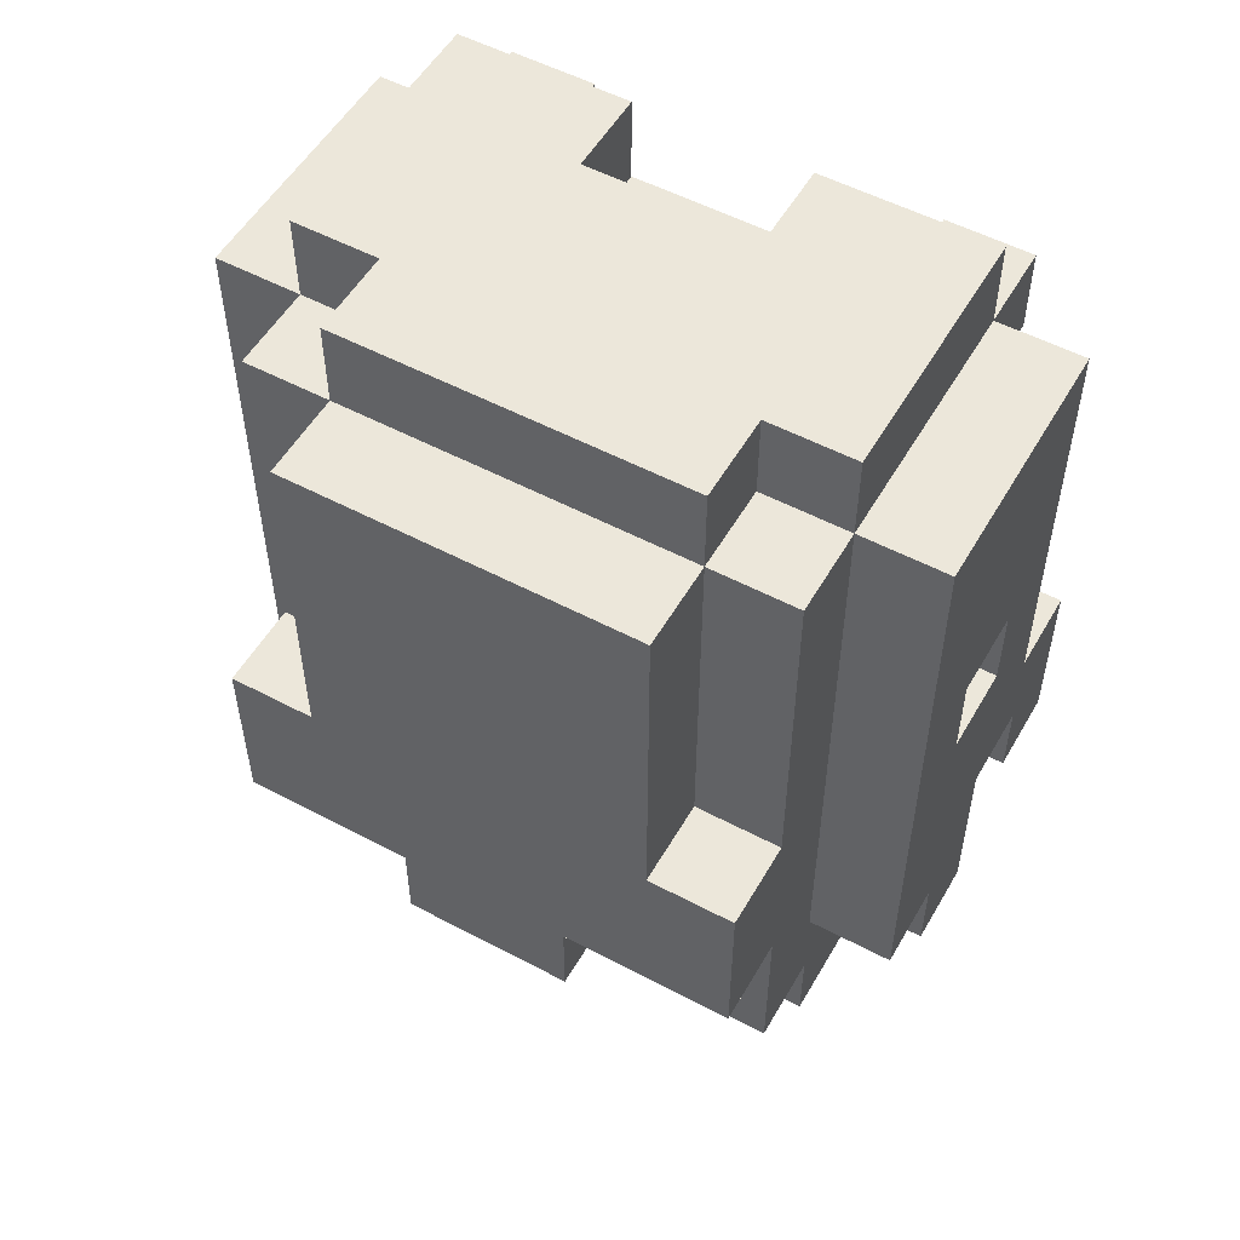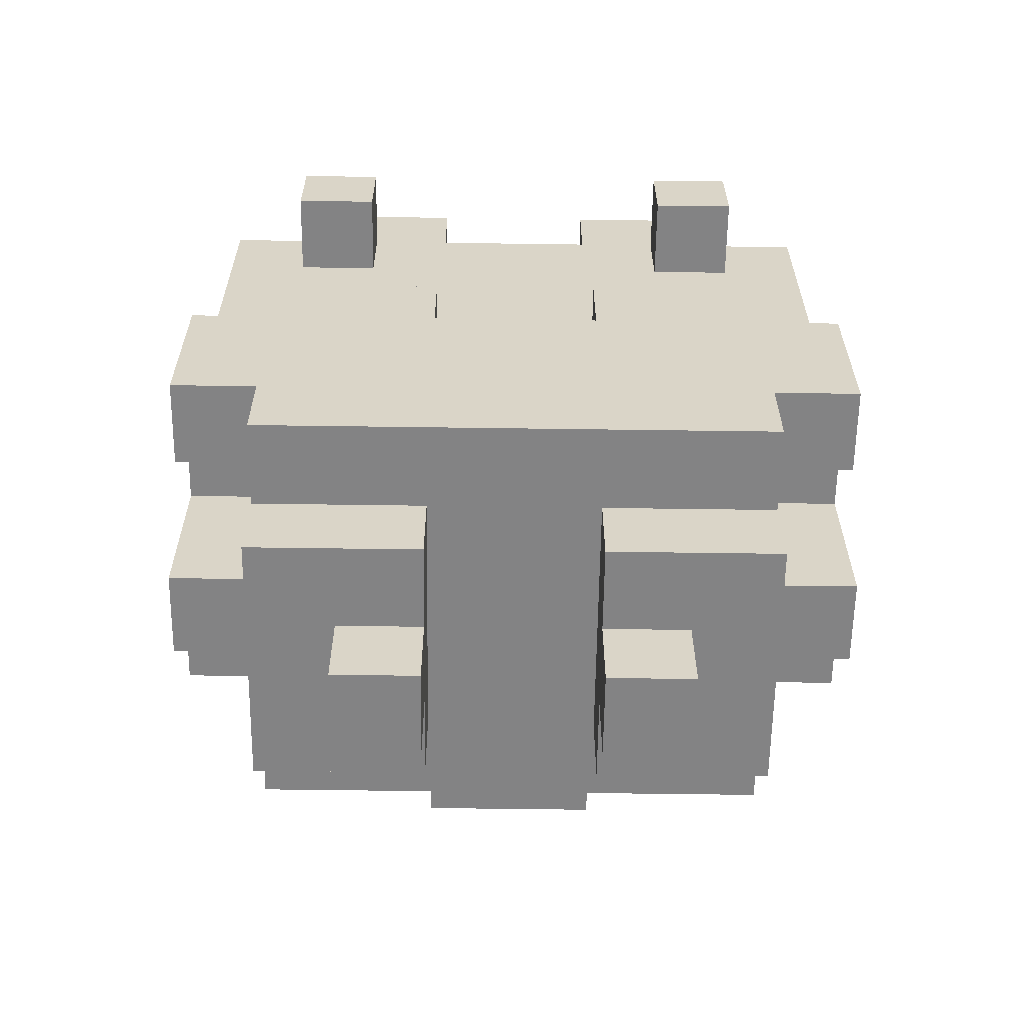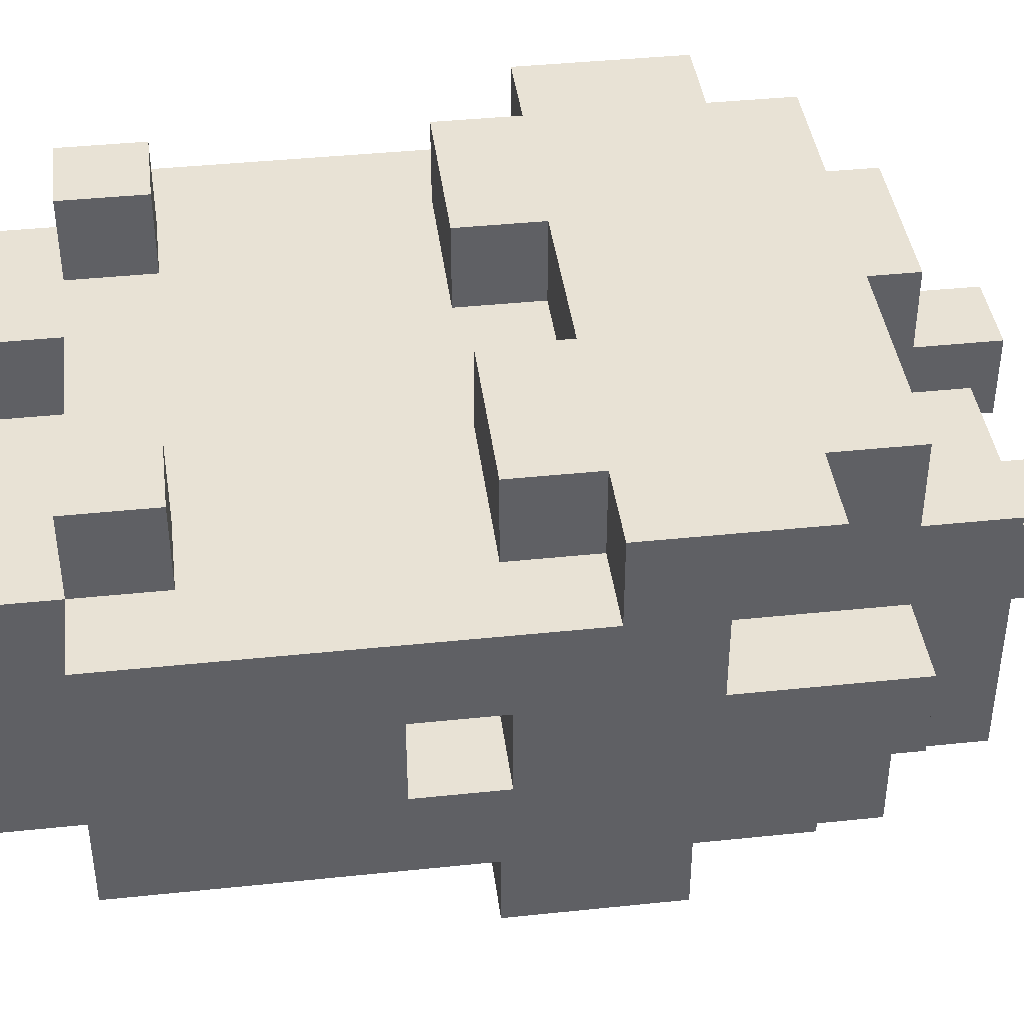
<metadata>
{"format":"obj","ext":"obj","renderer":"f3d","projection":"perspective","resolution":1024,"background":"white","views":[{"elev":53.6,"azim":-150.5,"up":"+Y"},{"elev":-61.1,"azim":-0.8,"up":"+Y"},{"elev":40.7,"azim":-97.3,"up":"+Z"}]}
</metadata>
<code>
o
v -0.4 0.2 0
v -0.4 0.2 -0.1
v -0.4 0.3 0.2
v -0.4 0.3 0.1
v -0.4 0.3 -0.1
v -0.4 0.3 -0.2
v -0.4 0.4 0.1
v -0.4 0.4 0
v -0.4 0.5 0.2
v -0.4 0.5 0.1
v -0.4 0.5 0
v -0.4 0.5 -0.1
v -0.4 0.6 0
v -0.4 0.6 -0.1
v -0.4 0.7 0
v -0.4 0.7 -0.1
v -0.4 0.8 0
v -0.4 0.8 -0.1
v -0.4 1 0.1
v -0.4 1 -0.2
v -0.3 0.1 0.1
v -0.3 0.1 -0.2
v -0.3 0.2 0.2
v -0.3 0.2 0.1
v -0.3 0.2 0
v -0.3 0.2 -0.1
v -0.3 0.2 -0.2
v -0.3 0.2 -0.3
v -0.3 0.3 0.2
v -0.3 0.3 0.1
v -0.3 0.3 0
v -0.3 0.3 -0.1
v -0.3 0.3 -0.2
v -0.3 0.3 -0.3
v -0.3 0.4 0.1
v -0.3 0.4 0
v -0.3 0.4 -0.3
v -0.3 0.4 -0.4
v -0.3 0.5 0.2
v -0.3 0.5 0.1
v -0.3 0.6 0.2
v -0.3 0.6 0.1
v -0.3 0.6 0
v -0.3 0.6 -0.1
v -0.3 0.6 -0.2
v -0.3 0.6 -0.3
v -0.3 0.6 -0.4
v -0.3 0.7 0
v -0.3 0.7 -0.1
v -0.3 0.9 0.2
v -0.3 0.9 0.1
v -0.3 1 0.2
v -0.3 1 0.1
v -0.3 1 -0.2
v -0.3 1 -0.3
v -0.3 1.1 0.1
v -0.3 1.1 -0.2
v -0.2 0 0
v -0.2 0 -0.1
v -0.2 0.1 0
v -0.2 0.1 -0.1
v -0.2 0.6 -0.3
v -0.2 0.6 -0.4
v -0.2 1 -0.2
v -0.2 1 -0.3
v -0.2 1 -0.4
v -0.2 1.1 -0.2
v -0.2 1.1 -0.3
v -0.1 0.3 -0.3
v -0.1 0.3 -0.4
v -0.1 0.4 -0.3
v -0.1 0.4 -0.4
v 0.1 0 0
v 0.1 0 -0.1
v 0.1 0.1 0.1
v 0.1 0.1 0
v 0.1 0.1 -0.1
v 0.1 0.1 -0.2
v 0.1 0.2 0.1
v 0.1 0.2 -0.2
v 0.1 0.5 0.2
v 0.1 0.5 0.1
v 0.1 0.6 0.2
v 0.1 0.6 0.1
v 0.1 1 0.1
v 0.1 1 0
v 0.1 1.1 0.1
v 0.1 1.1 0
v 0.2 0.9 0.2
v 0.2 0.9 0.1
v 0.2 1 0.2
v 0.2 1 0.1
v -0.2 0.9 0.2
v -0.2 0.9 0.1
v -0.2 1 0.2
v -0.2 1 0.1
v -0.1 0 0
v -0.1 0 -0.1
v -0.1 0.1 0.1
v -0.1 0.1 0
v -0.1 0.1 -0.1
v -0.1 0.1 -0.2
v -0.1 0.2 0.1
v -0.1 0.2 -0.2
v -0.1 0.5 0.2
v -0.1 0.5 0.1
v -0.1 0.6 0.2
v -0.1 0.6 0.1
v -0.1 1 0.1
v -0.1 1 0
v -0.1 1.1 0.1
v -0.1 1.1 0
v 0.1 0.3 -0.3
v 0.1 0.3 -0.4
v 0.1 0.4 -0.3
v 0.1 0.4 -0.4
v 0.2 0 0
v 0.2 0 -0.1
v 0.2 0.1 0
v 0.2 0.1 -0.1
v 0.2 0.6 -0.3
v 0.2 0.6 -0.4
v 0.2 1 -0.2
v 0.2 1 -0.3
v 0.2 1 -0.4
v 0.2 1.1 -0.2
v 0.2 1.1 -0.3
v 0.3 0.1 0.1
v 0.3 0.1 -0.2
v 0.3 0.2 0.2
v 0.3 0.2 0.1
v 0.3 0.2 0
v 0.3 0.2 -0.1
v 0.3 0.2 -0.2
v 0.3 0.2 -0.3
v 0.3 0.3 0.2
v 0.3 0.3 0.1
v 0.3 0.3 0
v 0.3 0.3 -0.1
v 0.3 0.3 -0.2
v 0.3 0.3 -0.3
v 0.3 0.4 0.1
v 0.3 0.4 0
v 0.3 0.4 -0.3
v 0.3 0.4 -0.4
v 0.3 0.5 0.2
v 0.3 0.5 0.1
v 0.3 0.6 0.2
v 0.3 0.6 0.1
v 0.3 0.6 0
v 0.3 0.6 -0.1
v 0.3 0.6 -0.2
v 0.3 0.6 -0.3
v 0.3 0.6 -0.4
v 0.3 0.7 0
v 0.3 0.7 -0.1
v 0.3 0.9 0.2
v 0.3 0.9 0.1
v 0.3 1 0.2
v 0.3 1 0.1
v 0.3 1 -0.2
v 0.3 1 -0.3
v 0.3 1.1 0.1
v 0.3 1.1 -0.2
v 0.4 0.2 0
v 0.4 0.2 -0.1
v 0.4 0.3 0.2
v 0.4 0.3 0.1
v 0.4 0.3 -0.1
v 0.4 0.3 -0.2
v 0.4 0.4 0.1
v 0.4 0.4 0
v 0.4 0.5 0.2
v 0.4 0.5 0.1
v 0.4 0.5 0
v 0.4 0.5 -0.1
v 0.4 0.6 0
v 0.4 0.6 -0.1
v 0.4 0.7 0
v 0.4 0.7 -0.1
v 0.4 0.8 0
v 0.4 0.8 -0.1
v 0.4 1 0.1
v 0.4 1 -0.2
v -0.4 0.3 0.2
v -0.4 0.5 0.2
v -0.3 0.2 0.2
v -0.3 0.3 0.2
v -0.3 0.5 0.2
v -0.3 0.6 0.2
v -0.3 0.9 0.2
v -0.3 1 0.2
v -0.2 0.9 0.2
v -0.2 1 0.2
v -0.1 0.5 0.2
v -0.1 0.6 0.2
v 0.1 0.5 0.2
v 0.1 0.6 0.2
v 0.2 0.9 0.2
v 0.2 1 0.2
v 0.3 0.2 0.2
v 0.3 0.3 0.2
v 0.3 0.5 0.2
v 0.3 0.6 0.2
v 0.3 0.9 0.2
v 0.3 1 0.2
v 0.4 0.3 0.2
v 0.4 0.5 0.2
v -0.4 0.5 0.1
v -0.4 1 0.1
v -0.3 0.1 0.1
v -0.3 0.2 0.1
v -0.3 0.5 0.1
v -0.3 0.6 0.1
v -0.3 0.9 0.1
v -0.3 1 0.1
v -0.3 1.1 0.1
v -0.2 0.7 0.1
v -0.2 0.8 0.1
v -0.2 0.9 0.1
v -0.2 1 0.1
v -0.1 0.1 0.1
v -0.1 0.2 0.1
v -0.1 0.5 0.1
v -0.1 0.6 0.1
v -0.1 0.7 0.1
v -0.1 0.8 0.1
v -0.1 1 0.1
v -0.1 1.1 0.1
v 0.1 0.1 0.1
v 0.1 0.2 0.1
v 0.1 0.5 0.1
v 0.1 0.6 0.1
v 0.1 0.7 0.1
v 0.1 0.8 0.1
v 0.1 1 0.1
v 0.1 1.1 0.1
v 0.2 0.7 0.1
v 0.2 0.8 0.1
v 0.2 0.9 0.1
v 0.2 1 0.1
v 0.3 0.1 0.1
v 0.3 0.2 0.1
v 0.3 0.5 0.1
v 0.3 0.6 0.1
v 0.3 0.9 0.1
v 0.3 1 0.1
v 0.3 1.1 0.1
v 0.4 0.5 0.1
v 0.4 1 0.1
v -0.4 0.2 0
v -0.4 0.4 0
v -0.3 0.2 0
v -0.3 0.3 0
v -0.3 0.4 0
v -0.2 0 0
v -0.2 0.1 0
v -0.1 0 0
v -0.1 0.1 0
v -0.1 1 0
v -0.1 1.1 0
v 0.1 0 0
v 0.1 0.1 0
v 0.1 1 0
v 0.1 1.1 0
v 0.2 0 0
v 0.2 0.1 0
v 0.3 0.2 0
v 0.3 0.3 0
v 0.3 0.4 0
v 0.4 0.2 0
v 0.4 0.4 0
v -0.4 0.6 -0.1
v -0.4 0.7 -0.1
v -0.3 0.6 -0.1
v -0.3 0.7 -0.1
v 0.3 0.6 -0.1
v 0.3 0.7 -0.1
v 0.4 0.6 -0.1
v 0.4 0.7 -0.1
v -0.4 0.3 0.1
v -0.4 0.4 0.1
v -0.3 0.3 0.1
v -0.3 0.4 0.1
v 0.3 0.3 0.1
v 0.3 0.4 0.1
v 0.4 0.3 0.1
v 0.4 0.4 0.1
v -0.4 0.6 0
v -0.4 0.7 0
v -0.3 0.6 0
v -0.3 0.7 0
v 0.3 0.6 0
v 0.3 0.7 0
v 0.4 0.6 0
v 0.4 0.7 0
v -0.4 0.2 -0.1
v -0.4 0.3 -0.1
v -0.3 0.2 -0.1
v -0.3 0.3 -0.1
v -0.2 0 -0.1
v -0.2 0.1 -0.1
v -0.1 0 -0.1
v -0.1 0.1 -0.1
v 0.1 0 -0.1
v 0.1 0.1 -0.1
v 0.2 0 -0.1
v 0.2 0.1 -0.1
v 0.3 0.2 -0.1
v 0.3 0.3 -0.1
v 0.4 0.2 -0.1
v 0.4 0.3 -0.1
v -0.4 0.3 -0.2
v -0.4 1 -0.2
v -0.3 0.1 -0.2
v -0.3 0.2 -0.2
v -0.3 0.3 -0.2
v -0.3 0.6 -0.2
v -0.3 1 -0.2
v -0.3 1.1 -0.2
v -0.2 1 -0.2
v -0.2 1.1 -0.2
v -0.1 0.1 -0.2
v -0.1 0.2 -0.2
v 0.1 0.1 -0.2
v 0.1 0.2 -0.2
v 0.2 1 -0.2
v 0.2 1.1 -0.2
v 0.3 0.1 -0.2
v 0.3 0.2 -0.2
v 0.3 0.3 -0.2
v 0.3 0.6 -0.2
v 0.3 1 -0.2
v 0.3 1.1 -0.2
v 0.4 0.3 -0.2
v 0.4 1 -0.2
v -0.3 0.2 -0.3
v -0.3 0.3 -0.3
v -0.3 0.4 -0.3
v -0.3 0.6 -0.3
v -0.3 1 -0.3
v -0.2 0.6 -0.3
v -0.2 1 -0.3
v -0.2 1.1 -0.3
v -0.1 0.3 -0.3
v -0.1 0.4 -0.3
v 0.1 0.3 -0.3
v 0.1 0.4 -0.3
v 0.2 0.6 -0.3
v 0.2 1 -0.3
v 0.2 1.1 -0.3
v 0.3 0.2 -0.3
v 0.3 0.3 -0.3
v 0.3 0.4 -0.3
v 0.3 0.6 -0.3
v 0.3 1 -0.3
v -0.3 0.4 -0.4
v -0.3 0.6 -0.4
v -0.2 0.6 -0.4
v -0.2 1 -0.4
v -0.1 0.3 -0.4
v -0.1 0.4 -0.4
v 0.1 0.3 -0.4
v 0.1 0.4 -0.4
v 0.2 0.6 -0.4
v 0.2 1 -0.4
v 0.3 0.4 -0.4
v 0.3 0.6 -0.4
v -0.2 0 0
v -0.1 0 0
v 0.1 0 0
v 0.2 0 0
v -0.2 0 -0.1
v -0.1 0 -0.1
v 0.1 0 -0.1
v 0.2 0 -0.1
v -0.3 0.1 0.1
v -0.1 0.1 0.1
v 0.1 0.1 0.1
v 0.3 0.1 0.1
v -0.2 0.1 0
v -0.1 0.1 0
v 0.1 0.1 0
v 0.2 0.1 0
v -0.2 0.1 -0.1
v -0.1 0.1 -0.1
v 0.1 0.1 -0.1
v 0.2 0.1 -0.1
v -0.3 0.1 -0.2
v -0.1 0.1 -0.2
v 0.1 0.1 -0.2
v 0.3 0.1 -0.2
v -0.3 0.2 0.2
v 0.3 0.2 0.2
v -0.3 0.2 0.1
v -0.1 0.2 0.1
v 0.1 0.2 0.1
v 0.3 0.2 0.1
v -0.4 0.2 0
v -0.3 0.2 0
v 0.3 0.2 0
v 0.4 0.2 0
v -0.4 0.2 -0.1
v -0.3 0.2 -0.1
v 0.3 0.2 -0.1
v 0.4 0.2 -0.1
v -0.3 0.2 -0.2
v -0.1 0.2 -0.2
v 0.1 0.2 -0.2
v 0.3 0.2 -0.2
v -0.3 0.2 -0.3
v 0.3 0.2 -0.3
v -0.4 0.3 0.2
v -0.3 0.3 0.2
v 0.3 0.3 0.2
v 0.4 0.3 0.2
v -0.4 0.3 0.1
v -0.3 0.3 0.1
v 0.3 0.3 0.1
v 0.4 0.3 0.1
v -0.4 0.3 -0.1
v -0.3 0.3 -0.1
v 0.3 0.3 -0.1
v 0.4 0.3 -0.1
v -0.4 0.3 -0.2
v -0.3 0.3 -0.2
v 0.3 0.3 -0.2
v 0.4 0.3 -0.2
v -0.1 0.3 -0.3
v 0.1 0.3 -0.3
v -0.1 0.3 -0.4
v 0.1 0.3 -0.4
v -0.4 0.4 0.1
v -0.3 0.4 0.1
v 0.3 0.4 0.1
v 0.4 0.4 0.1
v -0.4 0.4 0
v -0.3 0.4 0
v 0.3 0.4 0
v 0.4 0.4 0
v -0.3 0.4 -0.3
v -0.1 0.4 -0.3
v 0.1 0.4 -0.3
v 0.3 0.4 -0.3
v -0.3 0.4 -0.4
v -0.1 0.4 -0.4
v 0.1 0.4 -0.4
v 0.3 0.4 -0.4
v -0.4 0.7 0
v -0.3 0.7 0
v 0.3 0.7 0
v 0.4 0.7 0
v -0.4 0.7 -0.1
v -0.3 0.7 -0.1
v 0.3 0.7 -0.1
v 0.4 0.7 -0.1
v -0.3 0.9 0.2
v -0.2 0.9 0.2
v 0.2 0.9 0.2
v 0.3 0.9 0.2
v -0.3 0.9 0.1
v -0.2 0.9 0.1
v 0.2 0.9 0.1
v 0.3 0.9 0.1
v -0.4 0.5 0.2
v -0.3 0.5 0.2
v -0.1 0.5 0.2
v 0.1 0.5 0.2
v 0.3 0.5 0.2
v 0.4 0.5 0.2
v -0.4 0.5 0.1
v -0.3 0.5 0.1
v -0.1 0.5 0.1
v 0.1 0.5 0.1
v 0.3 0.5 0.1
v 0.4 0.5 0.1
v -0.3 0.6 0.2
v -0.1 0.6 0.2
v 0.1 0.6 0.2
v 0.3 0.6 0.2
v -0.3 0.6 0.1
v -0.1 0.6 0.1
v 0.1 0.6 0.1
v 0.3 0.6 0.1
v -0.4 0.6 0
v -0.3 0.6 0
v 0.3 0.6 0
v 0.4 0.6 0
v -0.4 0.6 -0.1
v -0.3 0.6 -0.1
v 0.3 0.6 -0.1
v 0.4 0.6 -0.1
v -0.3 0.6 -0.3
v -0.2 0.6 -0.3
v 0.2 0.6 -0.3
v 0.3 0.6 -0.3
v -0.3 0.6 -0.4
v -0.2 0.6 -0.4
v 0.2 0.6 -0.4
v 0.3 0.6 -0.4
v -0.3 1 0.2
v -0.2 1 0.2
v 0.2 1 0.2
v 0.3 1 0.2
v -0.4 1 0.1
v -0.3 1 0.1
v -0.2 1 0.1
v -0.1 1 0.1
v 0.1 1 0.1
v 0.2 1 0.1
v 0.3 1 0.1
v 0.4 1 0.1
v -0.1 1 0
v 0.1 1 0
v -0.4 1 -0.2
v -0.3 1 -0.2
v -0.2 1 -0.2
v 0.2 1 -0.2
v 0.3 1 -0.2
v 0.4 1 -0.2
v -0.3 1 -0.3
v -0.2 1 -0.3
v 0.2 1 -0.3
v 0.3 1 -0.3
v -0.2 1 -0.4
v 0.2 1 -0.4
v -0.3 1.1 0.1
v -0.1 1.1 0.1
v 0.1 1.1 0.1
v 0.3 1.1 0.1
v -0.1 1.1 0
v 0.1 1.1 0
v -0.3 1.1 -0.2
v -0.2 1.1 -0.2
v 0.2 1.1 -0.2
v 0.3 1.1 -0.2
v -0.2 1.1 -0.3
v 0.2 1.1 -0.3
f 5 2 1
f 7 4 3
f 8 5 1
f 9 7 3
f 9 8 7
f 10 8 9
f 11 5 8
f 11 8 10
f 12 6 5
f 12 5 11
f 13 11 10
f 13 12 11
f 14 6 12
f 14 12 13
f 15 13 10
f 16 6 14
f 17 15 10
f 17 16 15
f 18 6 16
f 18 16 17
f 19 17 10
f 19 18 17
f 20 6 18
f 20 18 19
f 24 22 21
f 25 22 24
f 26 22 25
f 27 22 26
f 29 24 23
f 29 25 24
f 30 25 29
f 31 25 30
f 32 28 27
f 32 27 26
f 33 28 32
f 34 28 33
f 35 31 30
f 36 31 35
f 37 34 33
f 41 40 39
f 42 40 41
f 45 37 33
f 46 38 37
f 46 37 45
f 47 38 46
f 48 44 43
f 49 44 48
f 52 51 50
f 53 51 52
f 54 46 45
f 55 46 54
f 56 54 53
f 57 54 56
f 60 59 58
f 61 59 60
f 65 63 62
f 66 63 65
f 67 65 64
f 68 65 67
f 71 70 69
f 72 70 71
f 76 74 73
f 77 74 76
f 79 76 75
f 79 78 77
f 79 77 76
f 80 78 79
f 83 82 81
f 84 82 83
f 87 86 85
f 88 86 87
f 91 90 89
f 92 90 91
f 93 94 95
f 95 94 96
f 97 98 100
f 100 98 101
f 99 100 103
f 101 102 103
f 100 101 103
f 103 102 104
f 105 106 107
f 107 106 108
f 109 110 111
f 111 110 112
f 113 114 115
f 115 114 116
f 117 118 119
f 119 118 120
f 121 122 124
f 124 122 125
f 123 124 126
f 126 124 127
f 128 129 131
f 131 129 132
f 132 129 133
f 133 129 134
f 130 131 136
f 131 132 136
f 136 132 137
f 137 132 138
f 134 135 139
f 133 134 139
f 139 135 140
f 140 135 141
f 137 138 142
f 142 138 143
f 140 141 144
f 146 147 148
f 148 147 149
f 140 144 152
f 144 145 153
f 152 144 153
f 153 145 154
f 150 151 155
f 155 151 156
f 157 158 159
f 159 158 160
f 152 153 161
f 161 153 162
f 160 161 163
f 163 161 164
f 165 166 169
f 167 168 171
f 165 169 172
f 167 171 173
f 171 172 173
f 173 172 174
f 172 169 175
f 174 172 175
f 169 170 176
f 175 169 176
f 174 175 177
f 175 176 177
f 176 170 178
f 177 176 178
f 174 177 179
f 178 170 180
f 174 179 181
f 179 180 181
f 180 170 182
f 181 180 182
f 174 181 183
f 181 182 183
f 182 170 184
f 183 182 184
f 188 186 185
f 189 186 188
f 193 192 191
f 194 192 193
f 195 189 188
f 195 190 189
f 196 190 195
f 197 195 188
f 201 188 187
f 202 198 197
f 202 188 201
f 202 197 188
f 203 198 202
f 204 198 203
f 205 200 199
f 206 200 205
f 207 203 202
f 208 203 207
f 213 210 209
f 214 210 213
f 215 210 214
f 216 210 215
f 218 215 214
f 219 215 218
f 220 215 219
f 221 217 216
f 222 212 211
f 223 212 222
f 225 218 214
f 226 219 218
f 226 218 225
f 227 221 220
f 227 219 226
f 227 220 219
f 228 217 221
f 228 221 227
f 229 217 228
f 232 226 225
f 232 225 224
f 232 228 227
f 232 227 226
f 233 228 232
f 234 228 233
f 235 228 234
f 236 228 235
f 238 234 233
f 238 235 234
f 239 236 235
f 239 235 238
f 240 236 239
f 241 237 236
f 241 236 240
f 242 231 230
f 243 231 242
f 245 240 239
f 245 238 233
f 245 239 238
f 246 240 245
f 247 237 241
f 248 237 247
f 249 246 245
f 249 247 246
f 249 245 244
f 250 247 249
f 253 252 251
f 254 252 253
f 255 252 254
f 258 257 256
f 259 257 258
f 264 261 260
f 265 261 264
f 266 263 262
f 267 263 266
f 271 269 268
f 271 270 269
f 272 270 271
f 275 274 273
f 276 274 275
f 279 278 277
f 280 278 279
f 281 282 283
f 283 282 284
f 285 286 287
f 287 286 288
f 289 290 291
f 291 290 292
f 293 294 295
f 295 294 296
f 297 298 299
f 299 298 300
f 301 302 303
f 303 302 304
f 305 306 307
f 307 306 308
f 309 310 311
f 311 310 312
f 313 314 317
f 317 314 318
f 318 314 319
f 319 320 321
f 321 320 322
f 315 316 323
f 323 316 324
f 325 326 329
f 329 326 330
f 327 328 333
f 333 328 334
f 331 332 335
f 332 333 335
f 335 333 336
f 340 341 342
f 342 341 343
f 337 338 345
f 338 339 345
f 345 339 346
f 337 345 347
f 343 344 350
f 350 344 351
f 337 347 352
f 347 348 353
f 352 347 353
f 353 348 354
f 349 350 355
f 355 350 356
f 357 358 359
f 357 359 362
f 359 360 362
f 361 362 363
f 362 360 364
f 363 362 364
f 364 360 365
f 365 360 366
f 364 365 367
f 367 365 368
f 373 370 369
f 374 370 373
f 375 372 371
f 376 372 375
f 381 378 377
f 382 378 381
f 383 380 379
f 384 380 383
f 385 381 377
f 388 380 384
f 389 386 385
f 389 385 377
f 390 386 389
f 391 388 387
f 392 380 388
f 392 388 391
f 395 394 393
f 396 394 395
f 397 394 396
f 398 394 397
f 403 400 399
f 404 400 403
f 405 402 401
f 406 402 405
f 408 397 396
f 409 397 408
f 411 408 407
f 411 410 409
f 411 409 408
f 412 410 411
f 417 414 413
f 418 414 417
f 419 416 415
f 420 416 419
f 425 422 421
f 426 422 425
f 427 424 423
f 428 424 427
f 431 430 429
f 432 430 431
f 437 434 433
f 438 434 437
f 439 436 435
f 440 436 439
f 445 442 441
f 446 442 445
f 447 444 443
f 448 444 447
f 453 450 449
f 454 450 453
f 455 452 451
f 456 452 455
f 461 458 457
f 462 458 461
f 463 460 459
f 464 460 463
f 465 466 471
f 471 466 472
f 467 468 473
f 473 468 474
f 469 470 475
f 475 470 476
f 477 478 481
f 481 478 482
f 479 480 483
f 483 480 484
f 485 486 489
f 489 486 490
f 487 488 491
f 491 488 492
f 493 494 497
f 497 494 498
f 495 496 499
f 499 496 500
f 501 502 506
f 506 502 507
f 503 504 510
f 510 504 511
f 508 509 513
f 513 509 514
f 505 506 515
f 515 506 516
f 511 512 519
f 519 512 520
f 516 517 521
f 521 517 522
f 518 519 523
f 523 519 524
f 522 523 525
f 525 523 526
f 527 528 531
f 529 530 532
f 527 531 533
f 531 532 533
f 533 532 534
f 532 530 535
f 534 532 535
f 535 530 536
f 534 535 537
f 537 535 538

</code>
